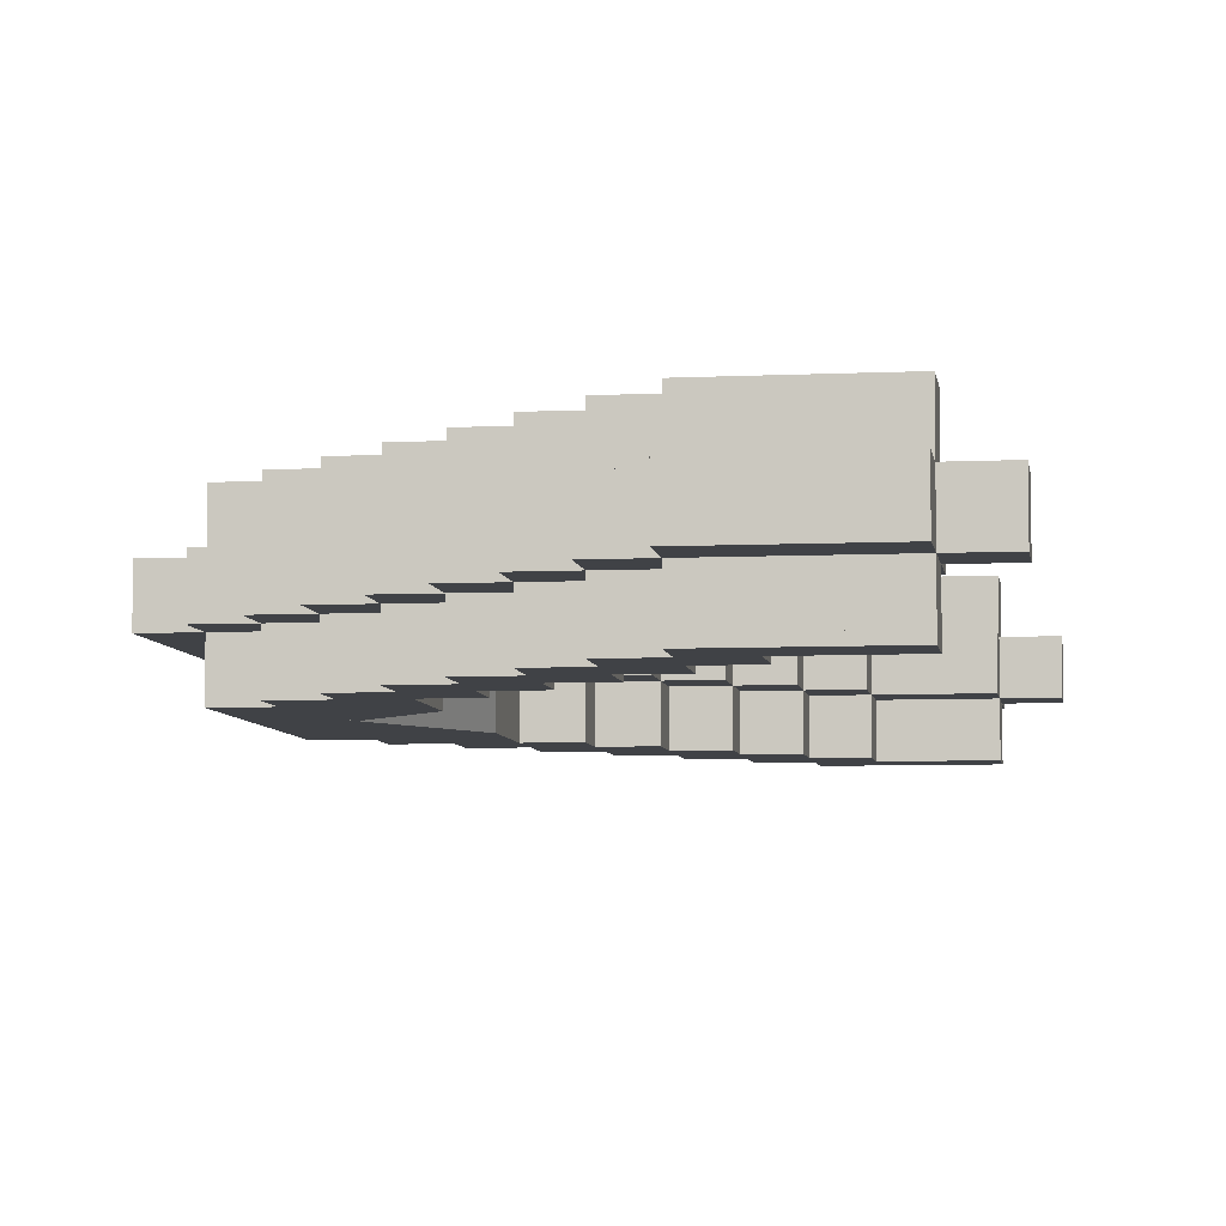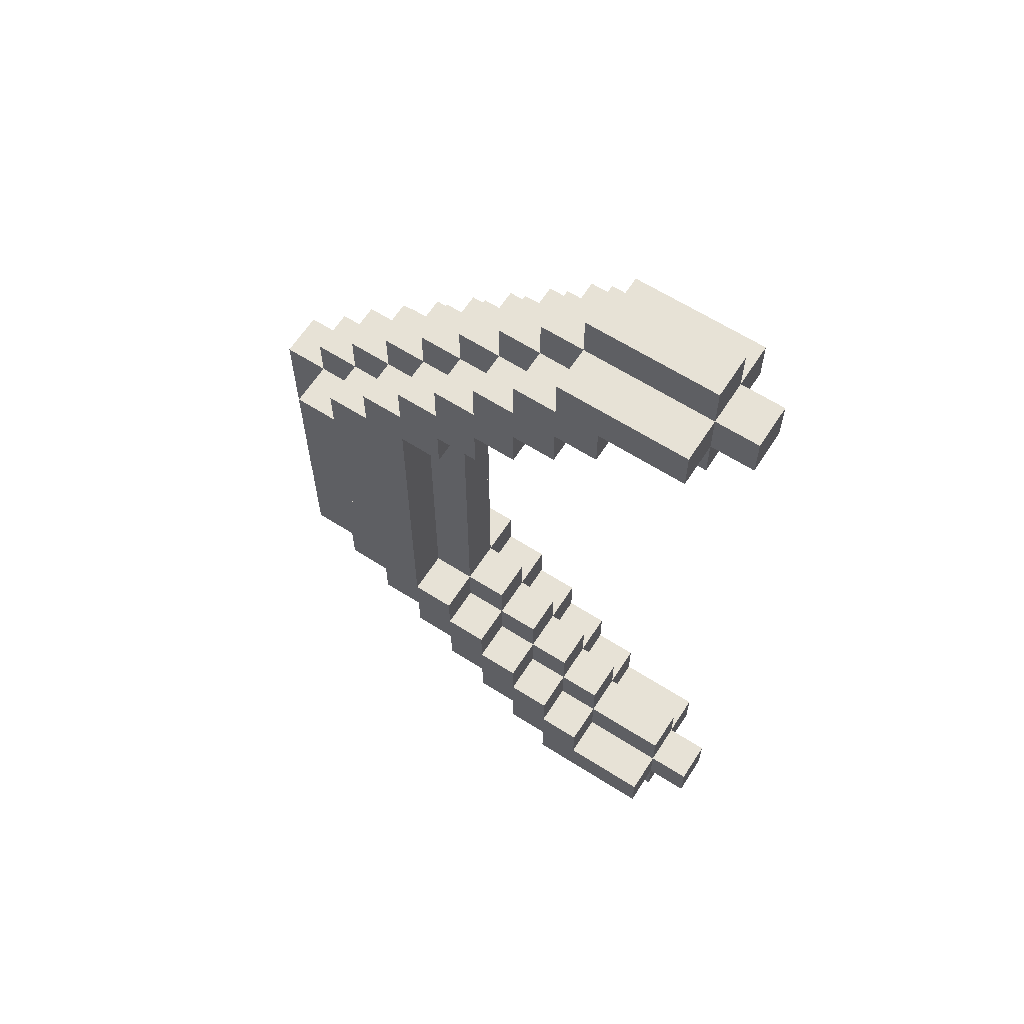
<metadata>
{"format":"obj","ext":"obj","renderer":"f3d","projection":"perspective","resolution":1024,"background":"white","views":[{"elev":-6.2,"azim":-171.7,"up":"+Y"},{"elev":63.0,"azim":-147.2,"up":"+Z"}]}
</metadata>
<code>
o Cube.162_Cube.17312
v 1 2 1
v 2 3 1
v -8 0 10
v -8 0 9
v -8 1 9
v -7 0 10
v -7 1 10
v -7 0 9
v -7 1 9
v -6 0 10
v -6 1 10
v -5 0 10
v -5 1 10
v -6 0 9
v -6 1 9
v -6 0 8
v -5 0 8
v -5 0 9
v -4 0 9
v -4 1 9
v -4 1 8
v -5 0 7
v -4 0 7
v -4 0 8
v -3 0 8
v -4 0 6
v -4 1 6
v -3 0 6
v -3 0 7
v -2 0 7
v -2 0 6
v -3 0 5
v -2 1 6
v -2 1 5
v -2 0 5
v -1 0 6
v -2 0 4
v -2 1 4
v -1 1 5
v -1 0 5
v -1 1 4
v 0 0 5
v 0 1 5
v -1 0 4
v -1 0 3
v -1 1 3
v 0 0 4
v 0 0 3
v 1 0 4
v 1 0 3
v 1 0 2
v 2 0 3
v 2 1 3
v 2 1 2
v -1 0 2
v 0 0 2
v 2 0 2
v 2 0 1
v 0.5 0 -0.5
v 0.5 0 -0.5
v -1 1 0
v 0.5 0 -0.5
v 0.5 0 -0.5
v 0 1 1
v 0.5 0 -0.5
v 0.5 0 -0.5
v 0.5 0 -0.5
v 0.5 0 -0.5
v 2 0 0
v 2 0 -1
v -1 1 -1
v -1 1 -2
v 0 0 -2
v 0 1 -1
v 0.5 0 -0.5
v 1 0 -2
v 2 1 -1
v 2 0 -2
v -1 0 -2
v 1 1 -2
v 2 0 -3
v -1 0 -3
v -1 1 -3
v 0 0 -3
v 1 0 -3
v 1 0 -4
v 1 1 -4
v -2 0 -4
v -2 0 -5
v -1 1 -5
v -1 0 -4
v -1 1 -4
v 0 0 -4
v 0 0 -5
v -3 0 -5
v -3 0 -6
v -3 1 -6
v -1 0 -5
v -1 0 -6
v -4 0 -6
v -4 0 -7
v -4 1 -7
v -3 0 -7
v -2 0 -6
v -2 0 -7
v -5 0 -7
v -5 0 -8
v -4 0 -8
v -4 1 -8
v -3 1 -7
v -3 0 -8
v -6 0 -8
v -5 1 -8
v -4 0 -9
v -4 1 -9
v -8 0 -9
v -8 1 -9
v -8 0 -10
v -7 0 -9
v -7 1 -9
v -7 0 -10
v -6 0 -9
v -6 1 -10
v -6 1 -9
v -6 0 -10
v -5 0 -9
v -5 1 -9
v -5 0 -10
v -5 1 -10
v -8 1 11
v -8 2 11
v -8 2 10
v -7 1 11
v -7 2 11
v -7 2 10
v -6 1 11
v -6 2 11
v -5 1 11
v -5 2 11
v -5 2 10
v -9 1 10
v -9 2 10
v -9 1 9
v -9 2 9
v -8 1 10
v -4 1 10
v -4 2 10
v -8 1 8
v -8 2 8
v -7 1 8
v -7 2 8
v -6 1 8
v -6 2 8
v -5 1 9
v -5 2 9
v -5 2 8
v -4 2 8
v -3 1 9
v -3 2 9
v -6 1 7
v -6 2 7
v -5 1 8
v -5 1 7
v -5 2 7
v -4 1 7
v -3 1 8
v -3 2 8
v -2 1 8
v -2 2 8
v -5 1 6
v -5 2 6
v -4 2 7
v -4 2 6
v -3 1 7
v -3 2 7
v -3 1 6
v -2 1 7
v -2 2 7
v -1 1 7
v -1 2 7
v -1 1 6
v -4 1 5
v -4 2 5
v -3 1 5
v -2 2 6
v -1 2 6
v 0 1 6
v 0 2 6
v -3 2 5
v -3 1 4
v -3 2 4
v 1 1 5
v 1 2 5
v 1 2 4
v -2 1 3
v -2 2 3
v -1 2 3
v 0 1 4
v 0 1 3
v 1 1 4
v 1 1 3
v 2 1 4
v 2 2 4
v -1 1 2
v 0 1 2
v 1 1 2
v 2 2 3
v 3 1 3
v 3 2 3
v 3 2 2
v -2 1 2
v -2 2 2
v -2 2 1
v -1 1 1
v -1 2 1
v 0 2 2
v 2 1 1
v 3 1 2
v 3 2 1
v -2 1 1
v -2 1 0
v 0 1 0
v 0 2 0
v 1 1 1
v 1 2 0
v 2 2 0
v 2 2 1
v 2 1 0
v 3 1 1
v 3 2 0
v -2 2 0
v -2 1 -1
v -2 2 -1
v 0 2 -1
v 1 1 -1
v 1 1 0
v 2 2 -1
v 3 1 0
v 0 1 -2
v 1 2 -2
v 3 1 -1
v 3 2 -1
v 3 1 -2
v -2 1 -2
v -2 2 -2
v -2 1 -3
v 0 2 -2
v 1 1 -3
v 1 2 -3
v 2 2 -2
v 2 1 -2
v 3 2 -2
v 3 1 -3
v 3 2 -3
v -2 2 -3
v 0 1 -3
v 0 1 -4
v 2 1 -3
v 2 2 -3
v 2 1 -4
v 2 2 -4
v -3 1 -4
v -3 2 -4
v -3 1 -5
v -2 1 -4
v -2 1 -5
v 0 2 -4
v 0 1 -5
v 1 1 -5
v 1 2 -5
v -4 1 -5
v -4 2 -5
v -3 2 -5
v -2 2 -5
v 0 2 -5
v 0 1 -6
v 0 2 -6
v -5 1 -6
v -5 2 -6
v -5 2 -7
v -4 1 -6
v -4 2 -6
v -2 2 -7
v -2 1 -6
v -2 1 -7
v -1 1 -6
v -1 2 -6
v -1 1 -7
v -1 2 -7
v -6 1 -7
v -6 2 -7
v -6 2 -8
v -5 1 -7
v -3 1 -8
v -2 1 -8
v -2 2 -8
v -8 1 -8
v -8 2 -8
v -7 2 -8
v -7 1 -8
v -6 1 -8
v -6 2 -9
v -5 2 -8
v -4 2 -8
v -4 2 -9
v -3 1 -9
v -3 2 -9
v -9 1 -9
v -9 2 -9
v -9 1 -10
v -9 2 -10
v -7 1 -10
v -6 2 -10
v -5 2 -10
v -4 1 -10
v -4 2 -10
v -8 1 -10
v -8 2 -10
v -8 1 -11
v -8 2 -11
v -7 2 -10
v -7 1 -11
v -7 2 -11
v -6 2 -11
v -6 1 -11
v -5 1 -11
v -5 2 -11
v -8 3 10
v -8 2 9
v -8 3 9
v -7 3 10
v -7 2 9
v -7 3 9
v -6 2 10
v -6 2 9
v -6 3 9
v -6 3 10
v -5 3 10
v -5 3 9
v -6 3 8
v -4 2 9
v -4 3 9
v -5 3 8
v -5 3 7
v -4 3 8
v -4 3 7
v -3 3 8
v -4 3 6
v -3 3 7
v -3 3 6
v -2 3 7
v -2 3 6
v -3 2 6
v -3 3 5
v -2 2 5
v -1 3 6
v -1 3 5
v -2 3 5
v -2 2 4
v -2 3 4
v -1 2 4
v -1 3 4
v -1 2 5
v 0 2 5
v 0 3 5
v 0 3 4
v -1 3 3
v 0 2 3
v 0 2 4
v 1 3 4
v -1 3 2
v 0 3 3
v 0 3 2
v 1 2 3
v 1 3 3
v 2 3 3
v 2 3 2
v -1 2 2
v 0 3 1
v 0 2 1
v 1 2 2
v 1 3 2
v 2 2 2
v -1 3 1
v -1 2 0
v -1 3 0
v 0 3 0
v 1 3 1
v 0 3 -1
v 1 3 0
v 1 3 -1
v 2 3 0
v -1 2 -1
v -1 3 -1
v -1 2 -2
v -1 3 -2
v 0 3 -2
v 1 3 -2
v 1 2 -1
v 2 3 -1
v 1 3 -3
v 2 3 -2
v 2 3 -3
v -1 2 -3
v -1 3 -3
v 0 3 -3
v 0 2 -3
v 0 3 -4
v 1 2 -4
v 1 3 -4
v -2 2 -4
v -2 3 -4
v -1 3 -5
v -1 2 -4
v -1 3 -4
v 0 3 -5
v -3 3 -5
v -3 2 -6
v -2 2 -6
v -2 3 -5
v -1 2 -5
v -1 3 -6
v -4 3 -6
v -3 3 -6
v -3 2 -7
v -3 3 -7
v -2 3 -6
v -2 3 -7
v -5 3 -7
v -4 3 -7
v -4 2 -7
v -4 3 -8
v -3 2 -8
v -3 3 -8
v -6 3 -8
v -5 3 -8
v -5 2 -9
v -4 3 -9
v -8 2 -9
v -8 3 -9
v -8 3 -10
v -7 2 -9
v -7 3 -10
v -7 3 -9
v -6 3 -9
v -6 3 -10
v -5 3 -9
v -5 3 -10
g Cube.162_Cube.17312_Voxel_mat246
f 1 388 390 225
f 225 390 392 226
f 226 392 2 227
f 227 2 388 1
f 225 226 227 1
f 392 390 388 2
f 3 145 5 4
f 4 5 9 8
f 8 9 7 6
f 6 7 145 3
f 4 8 6 3
f 9 5 145 7
f 8 9 15 14
f 14 15 11 10
f 10 11 7 6
f 8 14 10 6
f 15 9 7 11
f 14 15 154 18
f 18 154 13 12
f 12 13 11 10
f 14 18 12 10
f 154 15 11 13
f 14 15 152 16
f 16 152 162 17
f 17 162 154 18
f 16 17 18 14
f 162 152 15 154
f 17 162 21 24
f 24 21 20 19
f 19 20 154 18
f 17 24 19 18
f 21 162 154 20
f 17 162 163 22
f 22 163 165 23
f 23 165 21 24
f 22 23 24 17
f 165 163 162 21
f 23 165 174 29
f 29 174 166 25
f 25 166 21 24
f 23 29 25 24
f 174 165 21 166
f 23 165 27 26
f 26 27 176 28
f 28 176 174 29
f 26 28 29 23
f 176 27 165 174
f 28 176 33 31
f 31 33 177 30
f 30 177 174 29
f 28 31 30 29
f 33 176 174 177
f 28 176 184 32
f 32 184 34 35
f 35 34 33 31
f 32 35 31 28
f 34 184 176 33
f 35 34 39 40
f 40 39 181 36
f 36 181 33 31
f 35 40 36 31
f 39 34 33 181
f 35 34 38 37
f 37 38 41 44
f 44 41 39 40
f 37 44 40 35
f 41 38 34 39
f 44 41 198 47
f 47 198 43 42
f 42 43 39 40
f 44 47 42 40
f 198 41 39 43
f 44 41 46 45
f 45 46 199 48
f 48 199 198 47
f 45 48 47 44
f 199 46 41 198
f 48 199 201 50
f 50 201 200 49
f 49 200 198 47
f 48 50 49 47
f 201 199 198 200
f 45 46 204 55
f 55 204 205 56
f 56 205 199 48
f 55 56 48 45
f 205 204 46 199
f 56 205 206 51
f 51 206 201 50
f 56 51 50 48
f 206 205 199 201
f 51 206 54 57
f 57 54 53 52
f 52 53 201 50
f 51 57 52 50
f 54 206 201 53
f 55 204 214 59
f 59 214 64 62
f 62 64 205 56
f 59 62 56 55
f 64 214 204 205
f 62 64 224 65
f 65 224 206 51
f 62 65 51 56
f 224 64 205 206
f 65 224 217 58
f 58 217 54 57
f 65 58 57 51
f 217 224 206 54
f 59 214 61 60
f 60 61 222 63
f 63 222 64 62
f 60 63 62 59
f 222 61 214 64
f 63 222 236 66
f 66 236 224 65
f 63 66 65 62
f 236 222 64 224
f 66 236 228 69
f 69 228 217 58
f 66 69 58 65
f 228 236 224 217
f 60 61 71 67
f 67 71 74 68
f 68 74 222 63
f 67 68 63 60
f 74 71 61 222
f 68 74 235 75
f 75 235 236 66
f 68 75 66 63
f 235 74 222 236
f 75 235 77 70
f 70 77 228 69
f 75 70 69 66
f 77 235 236 228
f 67 71 72 79
f 79 72 239 73
f 73 239 74 68
f 79 73 68 67
f 239 72 71 74
f 73 239 80 76
f 76 80 235 75
f 73 76 75 68
f 80 239 74 235
f 76 80 251 78
f 78 251 77 70
f 76 78 70 75
f 251 80 235 77
f 79 72 83 82
f 82 83 256 84
f 84 256 239 73
f 82 84 73 79
f 256 83 72 239
f 84 256 248 85
f 85 248 80 76
f 84 85 76 73
f 248 256 239 80
f 85 248 258 81
f 81 258 251 78
f 85 81 78 76
f 258 248 80 251
f 82 83 92 91
f 91 92 257 93
f 93 257 256 84
f 91 93 84 82
f 257 92 83 256
f 93 257 87 86
f 86 87 248 85
f 93 86 85 84
f 87 257 256 248
f 88 265 266 89
f 89 266 90 98
f 98 90 92 91
f 91 92 265 88
f 89 98 91 88
f 90 266 265 92
f 98 90 268 94
f 94 268 257 93
f 98 94 93 91
f 268 90 92 257
f 95 264 97 96
f 96 97 284 104
f 104 284 266 89
f 89 266 264 95
f 96 104 89 95
f 284 97 264 266
f 104 284 286 99
f 99 286 90 98
f 104 99 98 89
f 286 284 266 90
f 100 281 102 101
f 101 102 110 103
f 103 110 97 96
f 96 97 281 100
f 101 103 96 100
f 110 102 281 97
f 103 110 285 105
f 105 285 284 104
f 103 105 104 96
f 285 110 97 284
f 106 293 113 107
f 107 113 109 108
f 108 109 102 101
f 101 102 293 106
f 107 108 101 106
f 109 113 293 102
f 108 109 294 111
f 111 294 110 103
f 108 111 103 101
f 294 109 102 110
f 112 301 124 122
f 122 124 127 126
f 126 127 113 107
f 107 113 301 112
f 122 126 107 112
f 127 124 301 113
f 126 127 115 114
f 114 115 109 108
f 126 114 108 107
f 115 127 113 109
f 116 117 317 118
f 118 317 312 121
f 121 312 120 119
f 119 120 117 116
f 118 121 119 116
f 312 317 117 120
f 121 312 123 125
f 125 123 124 122
f 122 124 120 119
f 121 125 122 119
f 123 312 120 124
f 125 123 129 128
f 128 129 127 126
f 125 128 126 122
f 129 123 124 127
f 130 131 132 145
f 145 132 135 7
f 7 135 134 133
f 133 134 131 130
f 145 7 133 130
f 135 132 131 134
f 7 135 334 11
f 11 334 137 136
f 136 137 134 133
f 7 11 136 133
f 334 135 134 137
f 11 334 140 13
f 13 140 139 138
f 138 139 137 136
f 11 13 138 136
f 140 334 137 139
f 141 142 144 143
f 143 144 329 5
f 5 329 132 145
f 145 132 142 141
f 143 5 145 141
f 329 144 142 132
f 5 329 332 9
f 9 332 135 7
f 332 329 132 135
f 9 332 335 15
f 15 335 334 11
f 335 332 135 334
f 15 335 155 154
f 154 155 140 13
f 155 335 334 140
f 154 155 341 20
f 20 341 147 146
f 146 147 140 13
f 154 20 146 13
f 341 155 140 147
f 5 329 149 148
f 148 149 151 150
f 150 151 332 9
f 148 150 9 5
f 151 149 329 332
f 150 151 153 152
f 152 153 335 15
f 150 152 15 9
f 153 151 332 335
f 152 153 156 162
f 162 156 155 154
f 156 153 335 155
f 162 156 157 21
f 21 157 341 20
f 157 156 155 341
f 21 157 167 166
f 166 167 159 158
f 158 159 341 20
f 21 166 158 20
f 167 157 341 159
f 152 153 161 160
f 160 161 164 163
f 163 164 156 162
f 160 163 162 152
f 164 161 153 156
f 163 164 172 165
f 165 172 157 21
f 172 164 156 157
f 165 172 175 174
f 174 175 167 166
f 175 172 157 167
f 174 175 178 177
f 177 178 169 168
f 168 169 167 166
f 174 177 168 166
f 178 175 167 169
f 163 164 171 170
f 170 171 173 27
f 27 173 172 165
f 170 27 165 163
f 173 171 164 172
f 27 173 353 176
f 176 353 175 174
f 353 173 172 175
f 176 353 185 33
f 33 185 178 177
f 185 353 175 178
f 33 185 186 181
f 181 186 180 179
f 179 180 178 177
f 33 181 179 177
f 186 185 178 180
f 27 173 183 182
f 182 183 189 184
f 184 189 353 176
f 182 184 176 27
f 189 183 173 353
f 184 189 355 34
f 34 355 185 33
f 355 189 353 185
f 34 355 363 39
f 39 363 186 181
f 363 355 185 186
f 39 363 364 43
f 43 364 188 187
f 187 188 186 181
f 39 43 187 181
f 364 363 186 188
f 184 189 191 190
f 190 191 359 38
f 38 359 355 34
f 190 38 34 184
f 359 191 189 355
f 38 359 361 41
f 41 361 363 39
f 361 359 355 363
f 41 361 369 198
f 198 369 364 43
f 369 361 363 364
f 198 369 194 200
f 200 194 193 192
f 192 193 364 43
f 198 200 192 43
f 194 369 364 193
f 38 359 196 195
f 195 196 197 46
f 46 197 361 41
f 195 46 41 38
f 197 196 359 361
f 46 197 368 199
f 199 368 369 198
f 368 197 361 369
f 199 368 374 201
f 201 374 194 200
f 374 368 369 194
f 201 374 207 53
f 53 207 203 202
f 202 203 194 200
f 201 53 202 200
f 207 374 194 203
f 195 196 212 211
f 211 212 378 204
f 204 378 197 46
f 211 204 46 195
f 378 212 196 197
f 204 378 216 205
f 205 216 368 199
f 216 378 197 368
f 205 216 381 206
f 206 381 374 201
f 381 216 368 374
f 206 381 383 54
f 54 383 207 53
f 383 381 374 207
f 54 383 210 218
f 218 210 209 208
f 208 209 207 53
f 54 218 208 53
f 210 383 207 209
f 211 212 213 220
f 220 213 215 214
f 214 215 378 204
f 220 214 204 211
f 215 213 212 378
f 214 215 380 64
f 64 380 216 205
f 380 215 378 216
f 64 380 1 224
f 224 1 381 206
f 1 380 216 381
f 224 1 227 217
f 217 227 383 54
f 227 1 381 383
f 217 227 219 229
f 229 219 210 218
f 217 229 218 54
f 219 227 383 210
f 220 213 231 221
f 221 231 385 61
f 61 385 215 214
f 221 61 214 220
f 385 231 213 215
f 61 385 223 222
f 222 223 380 64
f 223 385 215 380
f 222 223 225 236
f 236 225 1 224
f 225 223 380 1
f 236 225 226 228
f 228 226 227 217
f 228 226 230 238
f 238 230 219 229
f 228 238 229 217
f 230 226 227 219
f 221 231 233 232
f 232 233 393 71
f 71 393 385 61
f 232 71 61 221
f 393 233 231 385
f 71 393 234 74
f 74 234 223 222
f 234 393 385 223
f 74 234 399 235
f 235 399 225 236
f 399 234 223 225
f 235 399 237 77
f 77 237 226 228
f 237 399 225 226
f 77 237 242 241
f 241 242 230 238
f 77 241 238 228
f 242 237 226 230
f 232 233 245 244
f 244 245 395 72
f 72 395 393 71
f 244 72 71 232
f 395 245 233 393
f 72 395 247 239
f 239 247 234 74
f 247 395 393 234
f 239 247 240 80
f 80 240 399 235
f 240 247 234 399
f 80 240 250 251
f 251 250 237 77
f 250 240 399 237
f 251 250 252 243
f 243 252 242 241
f 251 243 241 77
f 252 250 237 242
f 244 245 255 246
f 246 255 404 83
f 83 404 395 72
f 246 83 72 244
f 404 255 245 395
f 83 404 407 256
f 256 407 247 239
f 407 404 395 247
f 256 407 249 248
f 248 249 240 80
f 249 407 247 240
f 248 249 259 258
f 258 259 250 251
f 259 249 240 250
f 258 259 254 253
f 253 254 252 243
f 258 253 243 251
f 254 259 250 252
f 246 255 411 265
f 265 411 414 92
f 92 414 404 83
f 265 92 83 246
f 414 411 255 404
f 92 414 267 257
f 257 267 407 256
f 267 414 404 407
f 257 267 409 87
f 87 409 249 248
f 409 267 407 249
f 87 409 261 260
f 260 261 259 258
f 87 260 258 248
f 261 409 249 259
f 262 263 273 264
f 264 273 274 266
f 266 274 411 265
f 265 411 263 262
f 264 266 265 262
f 274 273 263 411
f 92 414 421 90
f 90 421 275 268
f 268 275 267 257
f 275 421 414 267
f 268 275 270 269
f 269 270 409 87
f 268 269 87 257
f 270 275 267 409
f 271 272 282 281
f 281 282 418 97
f 97 418 273 264
f 264 273 272 271
f 281 97 264 271
f 418 282 272 273
f 266 274 419 284
f 284 419 287 286
f 286 287 421 90
f 90 421 274 266
f 287 419 274 421
f 286 287 277 276
f 276 277 275 268
f 286 276 268 90
f 277 287 421 275
f 278 279 280 293
f 293 280 431 102
f 102 431 282 281
f 281 282 279 278
f 293 102 281 278
f 431 280 279 282
f 97 418 425 110
f 110 425 283 285
f 285 283 419 284
f 284 419 418 97
f 283 425 418 419
f 285 283 289 288
f 288 289 287 286
f 285 288 286 284
f 289 283 419 287
f 290 291 292 301
f 301 292 303 113
f 113 303 280 293
f 293 280 291 290
f 301 113 293 290
f 303 292 291 280
f 102 431 304 109
f 109 304 433 294
f 294 433 425 110
f 110 425 431 102
f 433 304 431 425
f 294 433 296 295
f 295 296 283 285
f 294 295 285 110
f 296 433 425 283
f 297 298 439 117
f 117 439 442 120
f 120 442 299 300
f 300 299 298 297
f 117 120 300 297
f 442 439 298 299
f 120 442 302 124
f 124 302 292 301
f 301 292 299 300
f 120 124 301 300
f 302 442 299 292
f 113 303 437 127
f 127 437 305 115
f 115 305 304 109
f 109 304 303 113
f 305 437 303 304
f 115 305 307 306
f 306 307 433 294
f 115 306 294 109
f 307 305 304 433
f 308 309 311 310
f 310 311 318 317
f 317 318 439 117
f 117 439 309 308
f 310 317 117 308
f 318 311 309 439
f 317 318 321 312
f 312 321 442 120
f 321 318 439 442
f 124 302 313 123
f 123 313 314 129
f 129 314 437 127
f 127 437 302 124
f 314 313 302 437
f 129 314 316 315
f 315 316 305 115
f 129 315 115 127
f 316 314 437 305
f 317 318 320 319
f 319 320 323 322
f 322 323 321 312
f 319 322 312 317
f 323 320 318 321
f 322 323 324 325
f 325 324 313 123
f 123 313 321 312
f 322 325 123 312
f 324 323 321 313
f 325 324 327 326
f 326 327 314 129
f 325 326 129 123
f 327 324 313 314
f 132 328 330 329
f 329 330 333 332
f 332 333 331 135
f 135 331 328 132
f 333 330 328 331
f 332 333 336 335
f 335 336 337 334
f 334 337 331 135
f 336 333 331 337
f 335 336 339 155
f 155 339 338 140
f 140 338 337 334
f 339 336 337 338
f 335 336 340 153
f 153 340 343 156
f 156 343 339 155
f 343 340 336 339
f 156 343 345 157
f 157 345 342 341
f 341 342 339 155
f 345 343 339 342
f 156 343 344 164
f 164 344 346 172
f 172 346 345 157
f 346 344 343 345
f 172 346 349 175
f 175 349 347 167
f 167 347 345 157
f 349 346 345 347
f 172 346 348 173
f 173 348 350 353
f 353 350 349 175
f 350 348 346 349
f 353 350 352 185
f 185 352 351 178
f 178 351 349 175
f 352 350 349 351
f 353 350 354 189
f 189 354 358 355
f 355 358 352 185
f 358 354 350 352
f 355 358 357 363
f 363 357 356 186
f 186 356 352 185
f 357 358 352 356
f 355 358 360 359
f 359 360 362 361
f 361 362 357 363
f 362 360 358 357
f 361 362 366 369
f 369 366 365 364
f 364 365 357 363
f 366 362 357 365
f 361 362 367 197
f 197 367 372 368
f 368 372 366 369
f 372 367 362 366
f 368 372 375 374
f 374 375 370 194
f 194 370 366 369
f 375 372 366 370
f 197 367 371 378
f 378 371 373 216
f 216 373 372 368
f 373 371 367 372
f 216 373 382 381
f 381 382 375 374
f 382 373 372 375
f 381 382 377 383
f 383 377 376 207
f 207 376 375 374
f 377 382 375 376
f 378 371 384 215
f 215 384 379 380
f 380 379 373 216
f 379 384 371 373
f 380 379 388 1
f 1 388 382 381
f 388 379 373 382
f 227 2 377 383
f 2 388 382 377
f 215 384 386 385
f 385 386 387 223
f 223 387 379 380
f 387 386 384 379
f 223 387 390 225
f 390 387 379 388
f 385 386 394 393
f 393 394 389 234
f 234 389 387 223
f 389 394 386 387
f 234 389 391 399
f 399 391 390 225
f 391 389 387 390
f 399 391 400 237
f 237 400 392 226
f 400 391 390 392
f 393 394 396 395
f 395 396 397 247
f 247 397 389 234
f 397 396 394 389
f 247 397 398 240
f 240 398 391 399
f 398 397 389 391
f 240 398 402 250
f 250 402 400 237
f 402 398 391 400
f 395 396 405 404
f 404 405 406 407
f 407 406 397 247
f 406 405 396 397
f 407 406 401 249
f 249 401 398 240
f 401 406 397 398
f 249 401 403 259
f 259 403 402 250
f 403 401 398 402
f 404 405 415 414
f 414 415 408 267
f 267 408 406 407
f 408 415 405 406
f 267 408 410 409
f 409 410 401 249
f 410 408 406 401
f 411 412 420 274
f 274 420 413 421
f 421 413 415 414
f 414 415 412 411
f 274 421 414 411
f 413 420 412 415
f 421 413 416 275
f 275 416 408 267
f 416 413 415 408
f 273 417 424 418
f 418 424 427 419
f 419 427 420 274
f 274 420 417 273
f 418 419 274 273
f 427 424 417 420
f 419 427 422 287
f 287 422 413 421
f 422 427 420 413
f 282 423 430 431
f 431 430 426 425
f 425 426 424 418
f 418 424 423 282
f 431 425 418 282
f 426 430 423 424
f 425 426 428 283
f 283 428 427 419
f 428 426 424 427
f 280 429 436 303
f 303 436 432 304
f 304 432 430 431
f 431 430 429 280
f 303 304 431 280
f 432 436 429 430
f 304 432 434 433
f 433 434 426 425
f 434 432 430 426
f 292 435 445 302
f 302 445 447 437
f 437 447 436 303
f 303 436 435 292
f 302 437 303 292
f 447 445 435 436
f 437 447 438 305
f 305 438 432 304
f 438 447 436 432
f 439 440 441 318
f 318 441 443 321
f 321 443 444 442
f 442 444 440 439
f 443 441 440 444
f 321 443 446 313
f 313 446 445 302
f 302 445 444 442
f 321 313 302 442
f 446 443 444 445
f 313 446 448 314
f 314 448 447 437
f 448 446 445 447

</code>
